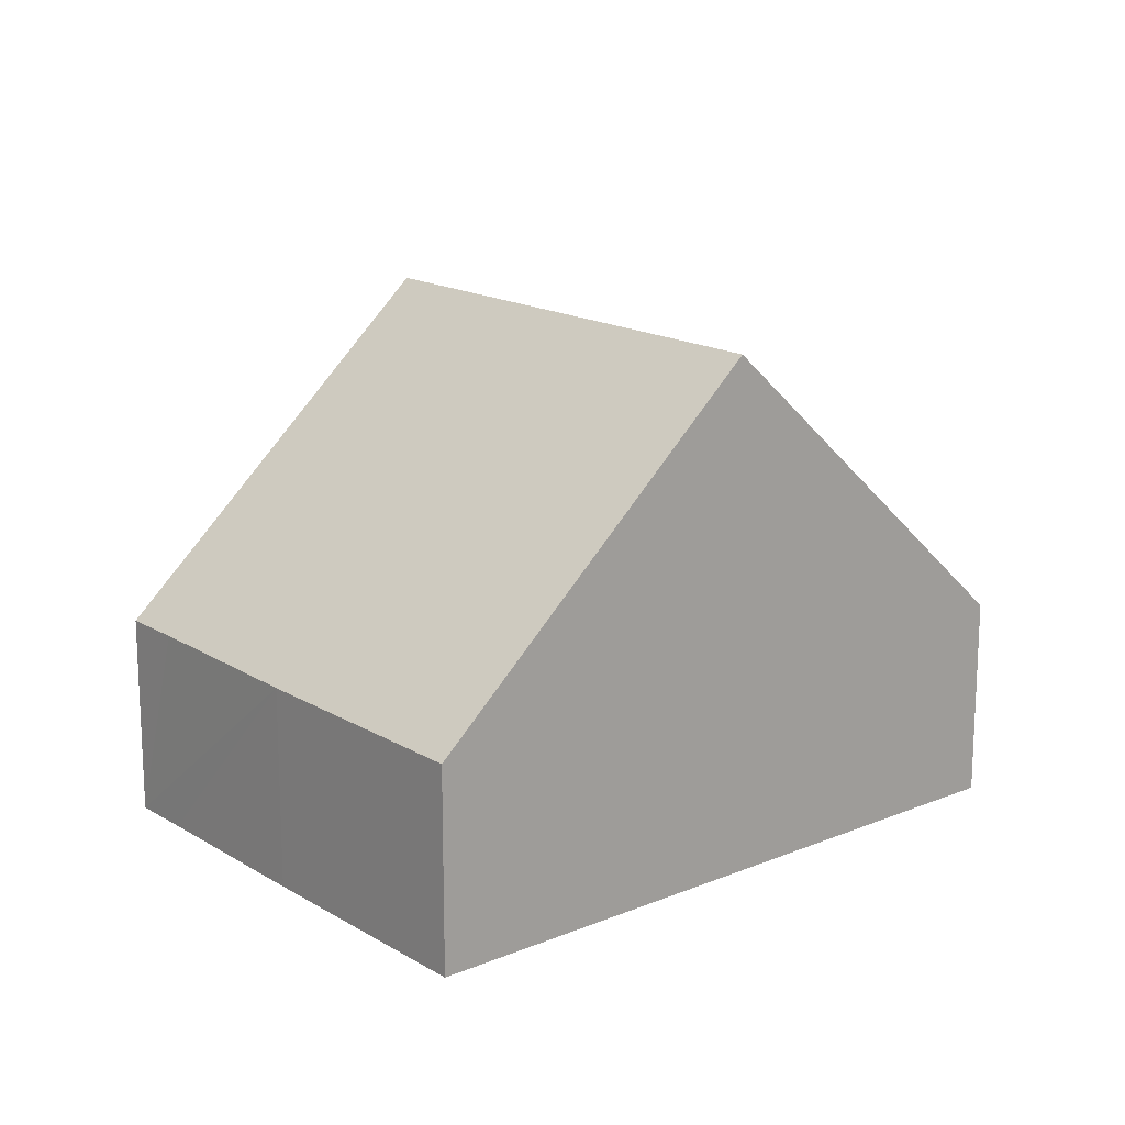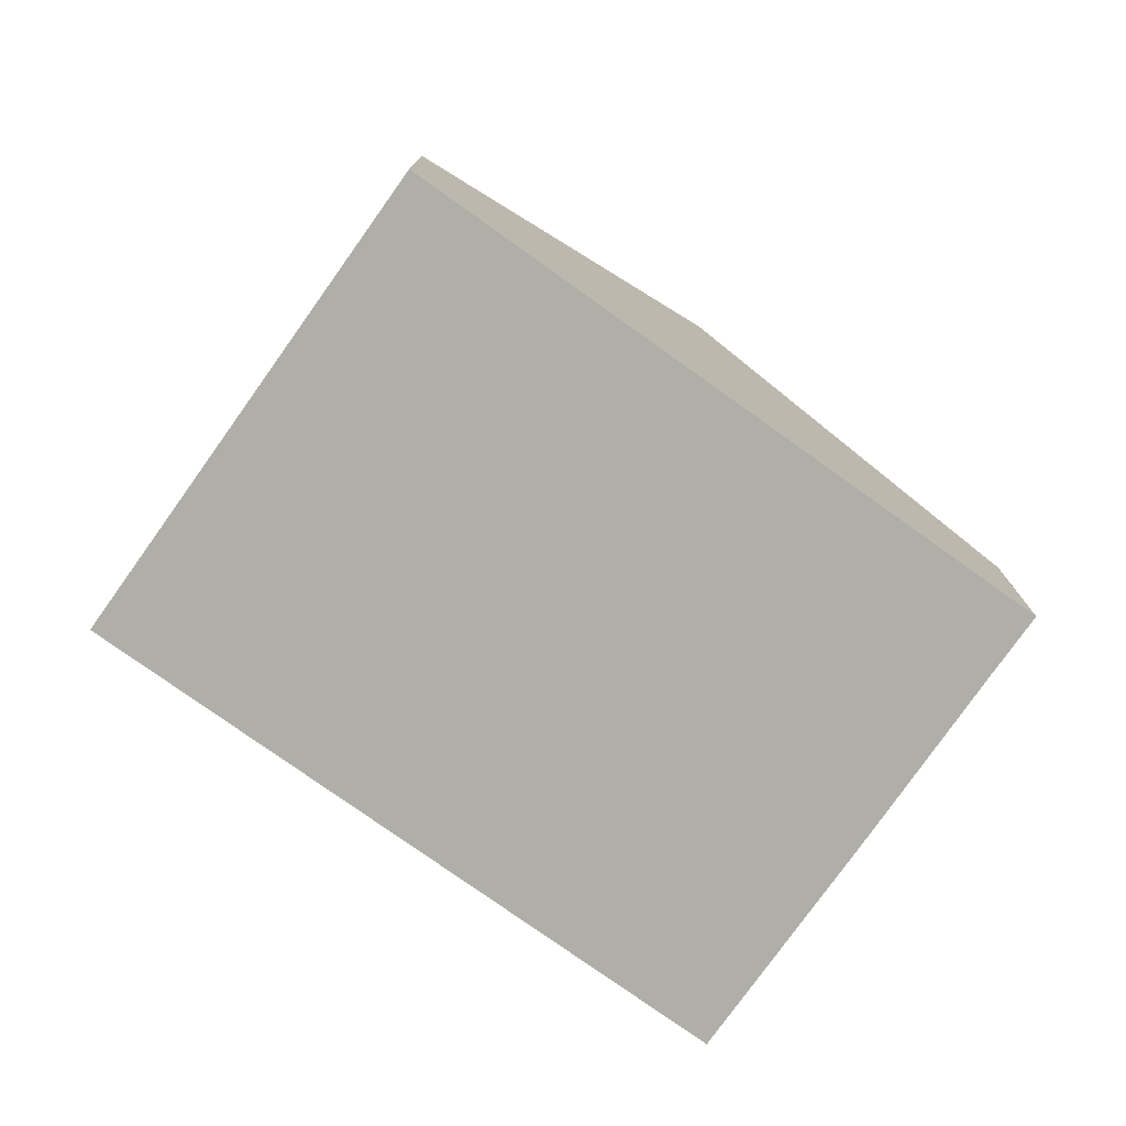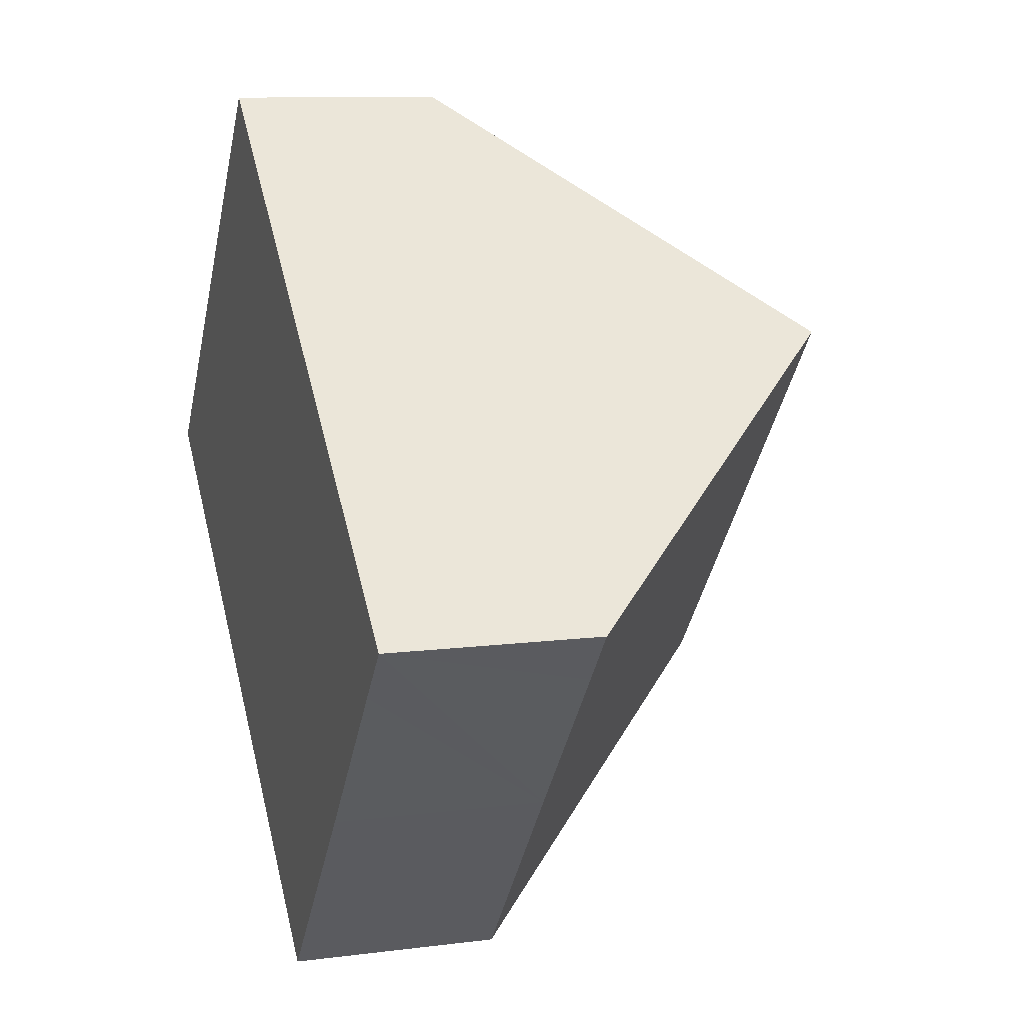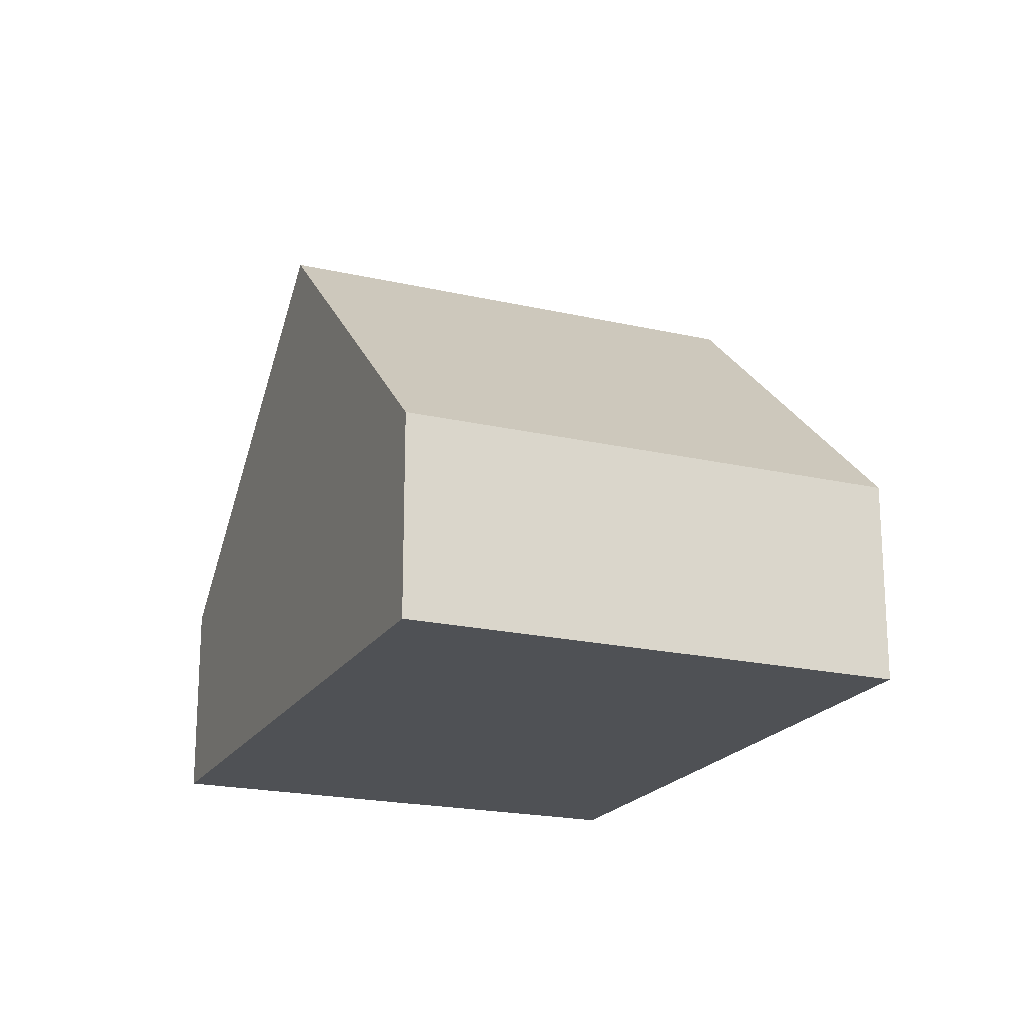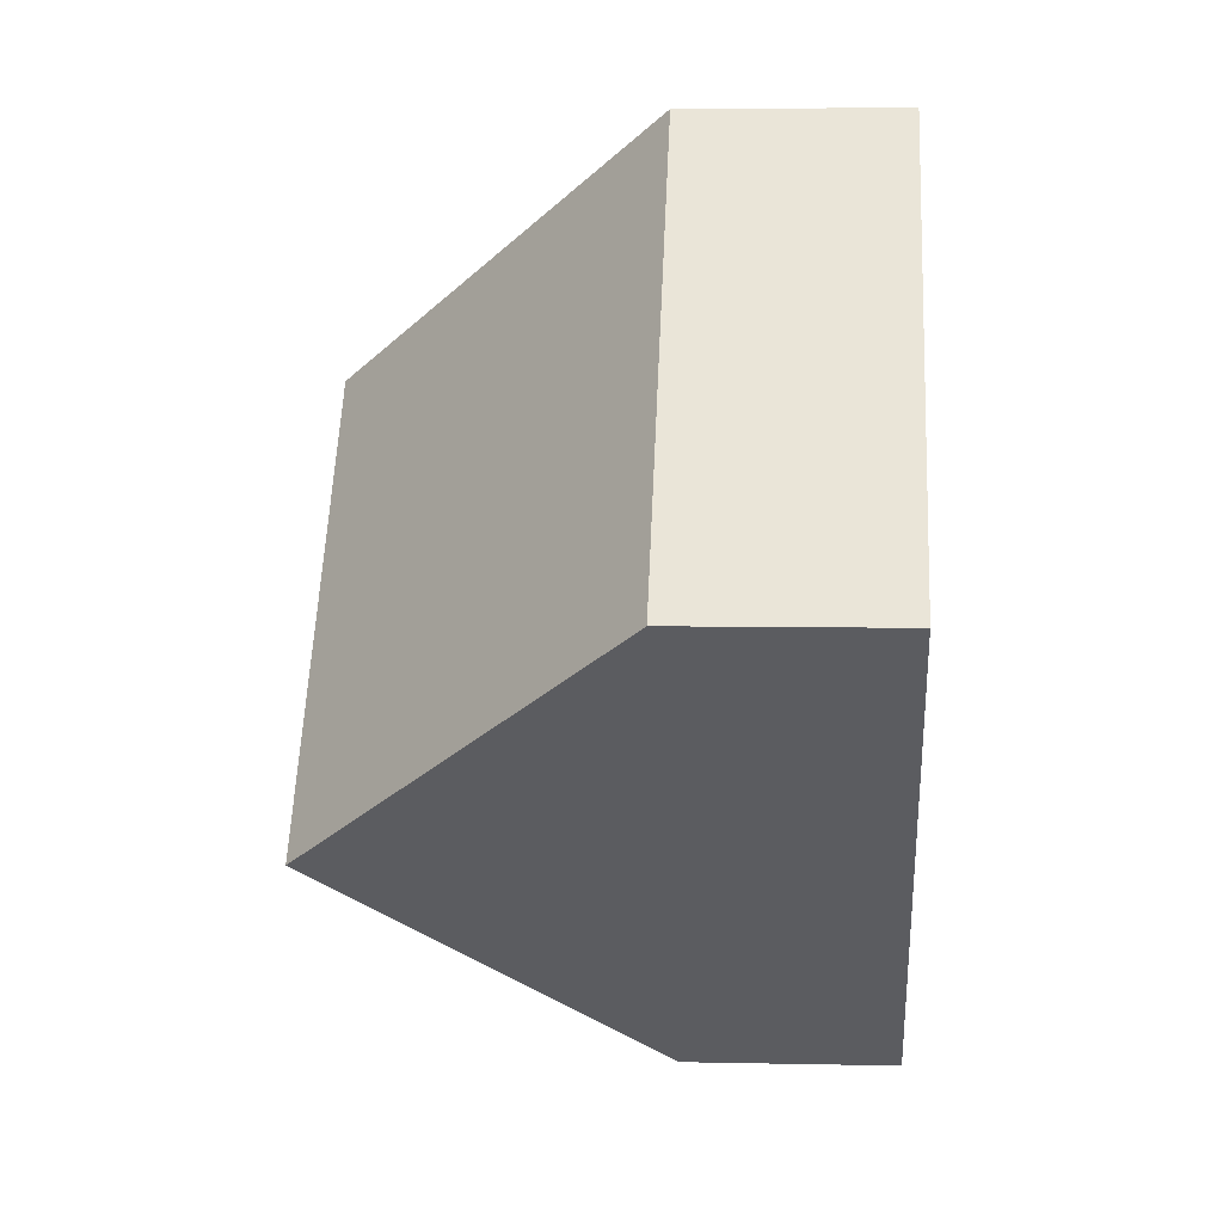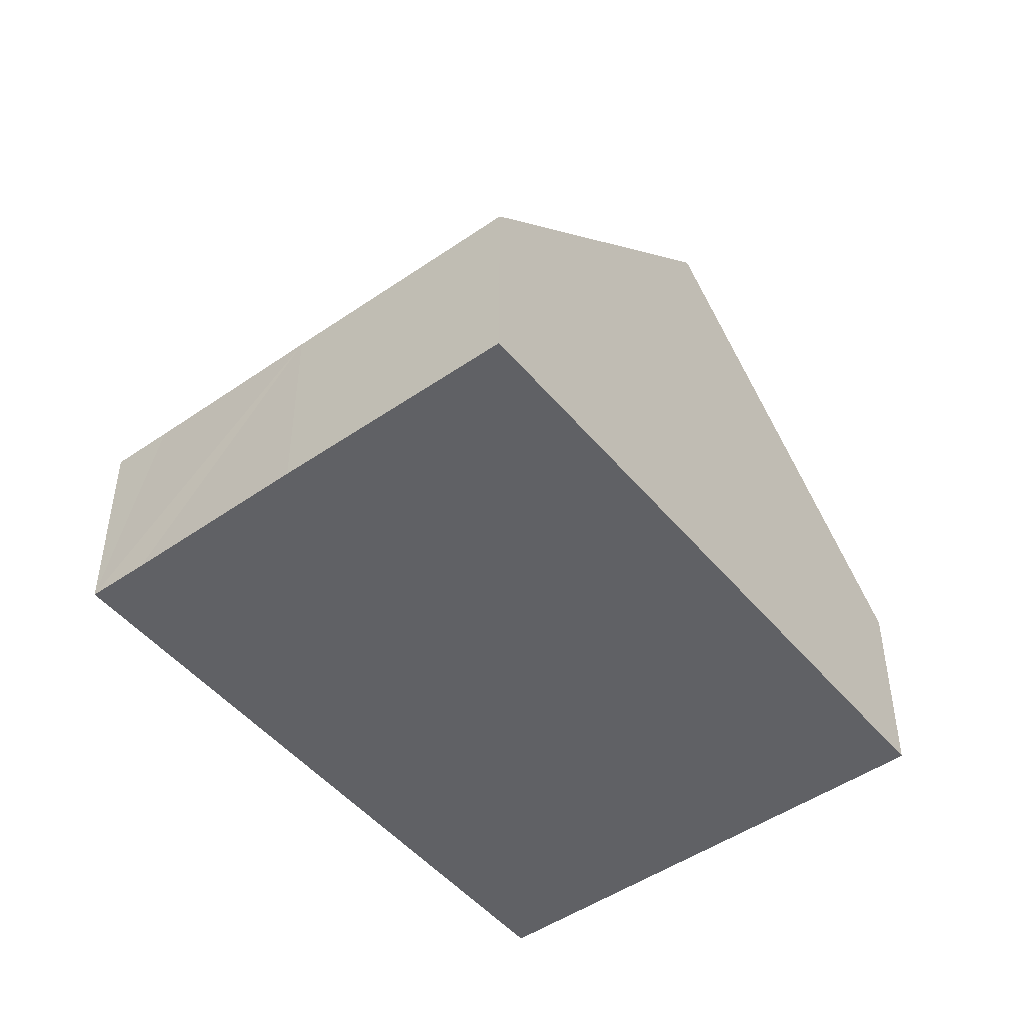
<metadata>
{"format":"obj","ext":"obj","renderer":"f3d","projection":"perspective","resolution":1024,"background":"white","views":[{"elev":16.7,"azim":-179.7,"up":"+Y"},{"elev":-77.5,"azim":4.8,"up":"+Y"},{"elev":10.6,"azim":72.1,"up":"+Z"},{"elev":-20.1,"azim":-72.7,"up":"+Y"},{"elev":5.4,"azim":-86.1,"up":"+Z"},{"elev":-48.3,"azim":168.0,"up":"+Y"}]}
</metadata>
<code>
v  13.48 3.177 -0.936
v  4.164 8.019 -3.529
v  9.34 8.019 2.576
v  12.84 3.177 -1.698
v  10.91 3.151 -4.021
v  8.33 3.152 -7.06
v  5.176 3.154 6.106
v  0 3.154 1.931e-16
v  8.33 4.323e-16 -7.06
v  4.164 2.161e-16 -3.529
v  0 0 0
v  5.176 -3.739e-16 6.106
v  9.34 -1.577e-16 2.576
v  13.48 5.731e-17 -0.936
v  12.84 1.04e-16 -1.698
v  10.91 2.462e-16 -4.021
g defaultobject
f 1 2 3
f 2 1 4
f 2 4 5
f 2 5 6
f 2 7 3
f 7 2 8
f 9 2 6
f 2 9 10
f 2 10 8
f 8 10 11
f 11 7 8
f 7 11 12
f 12 3 7
f 3 12 13
f 3 13 1
f 1 13 14
f 14 4 1
f 4 14 5
f 5 14 15
f 5 15 16
f 5 16 6
f 6 16 9
f 13 15 14
f 15 13 12
f 15 12 11
f 15 11 16
f 16 11 10
f 16 10 9

</code>
